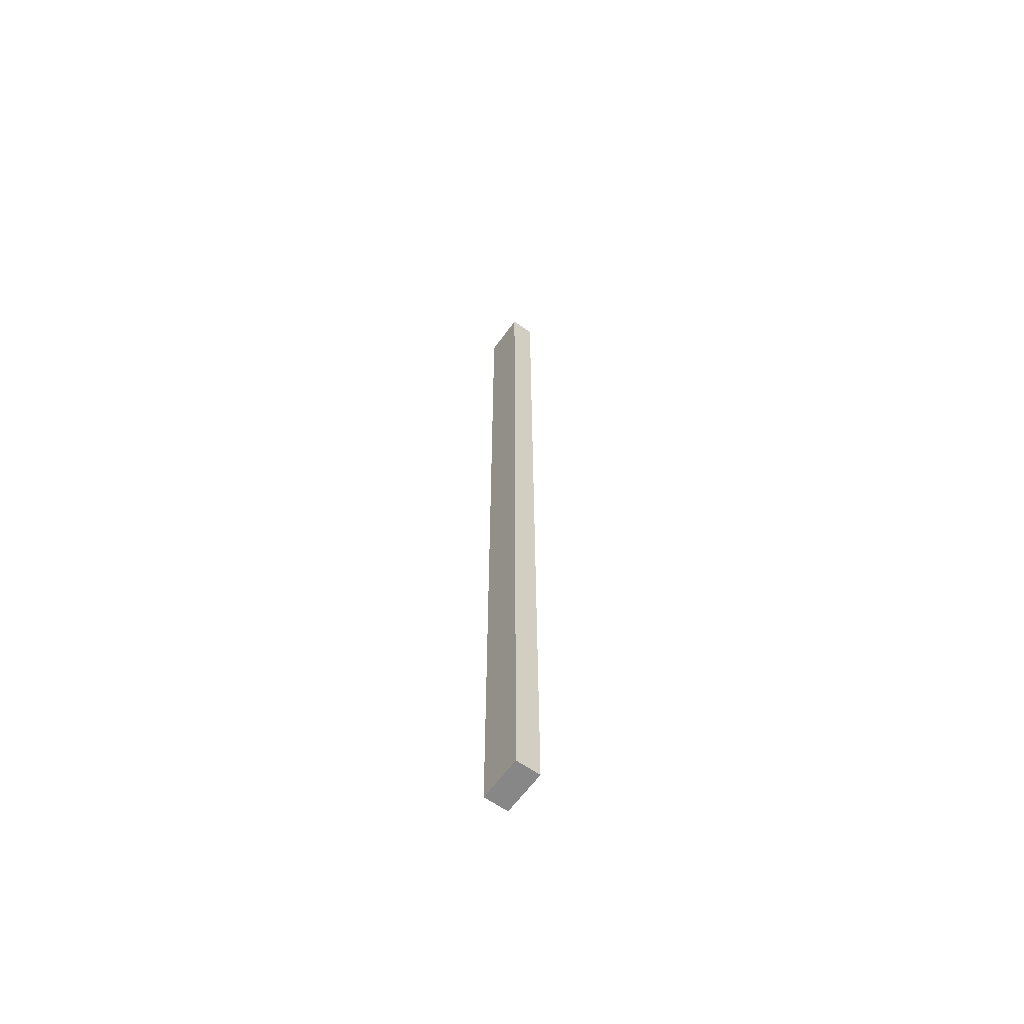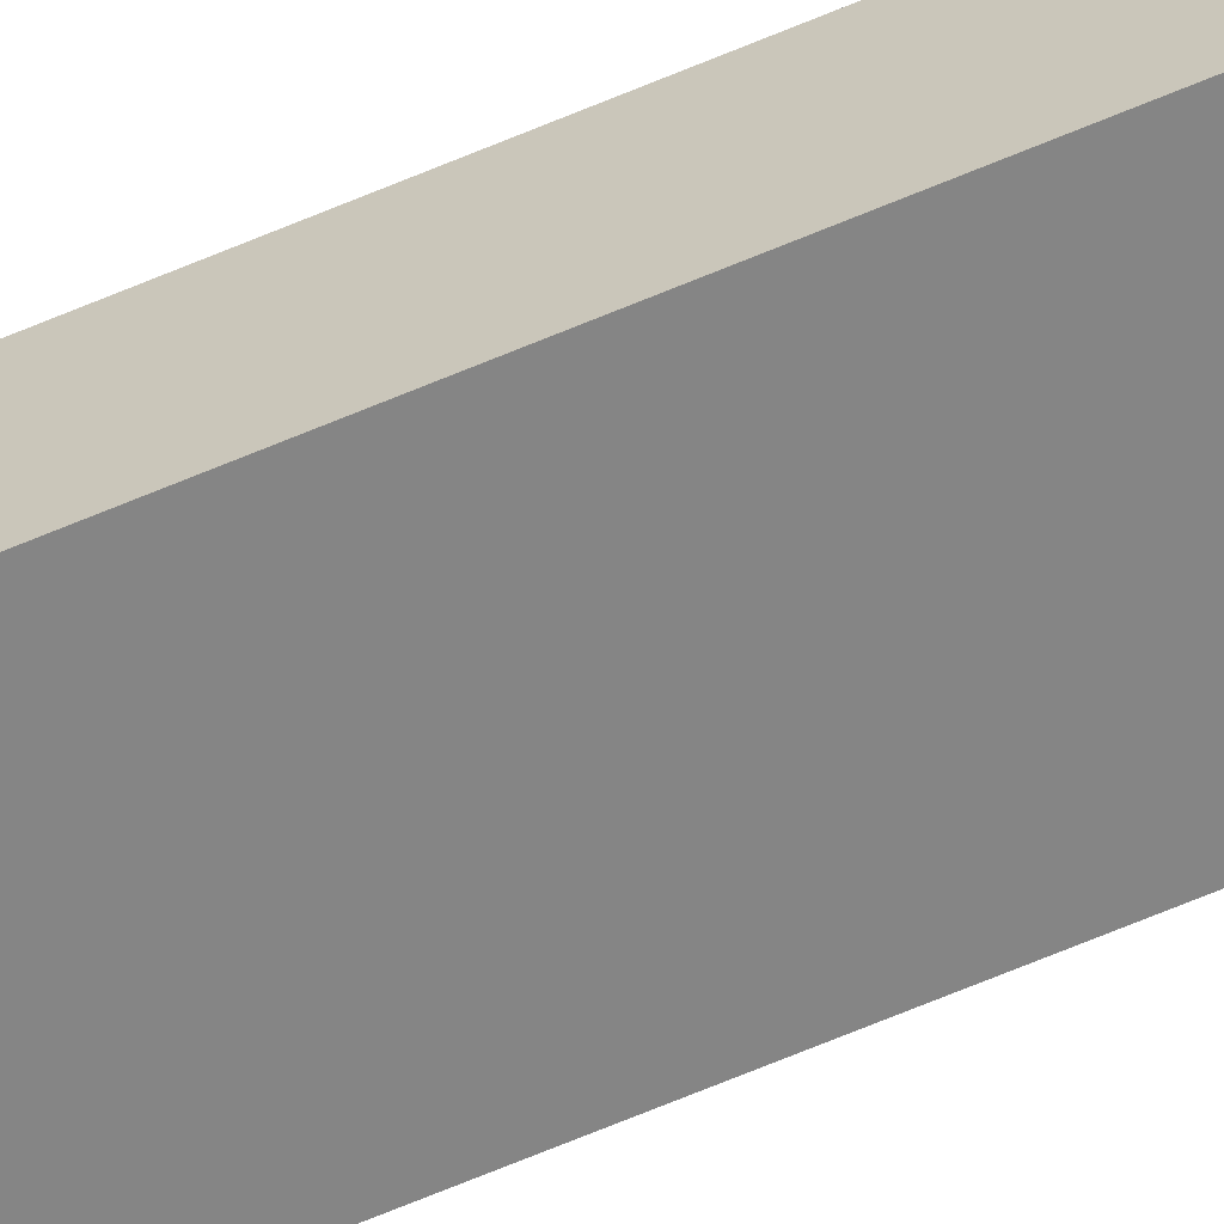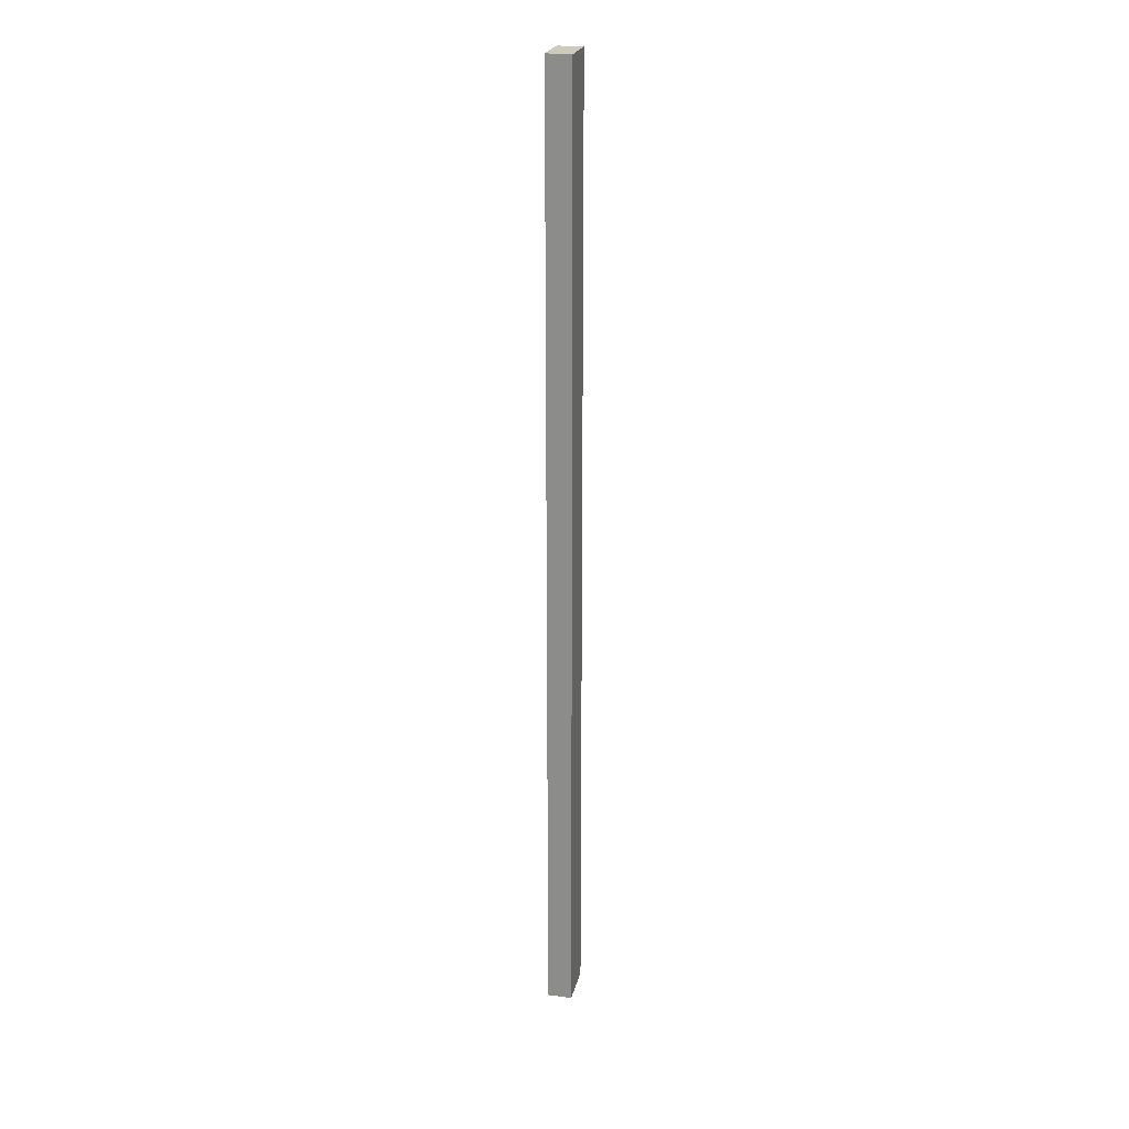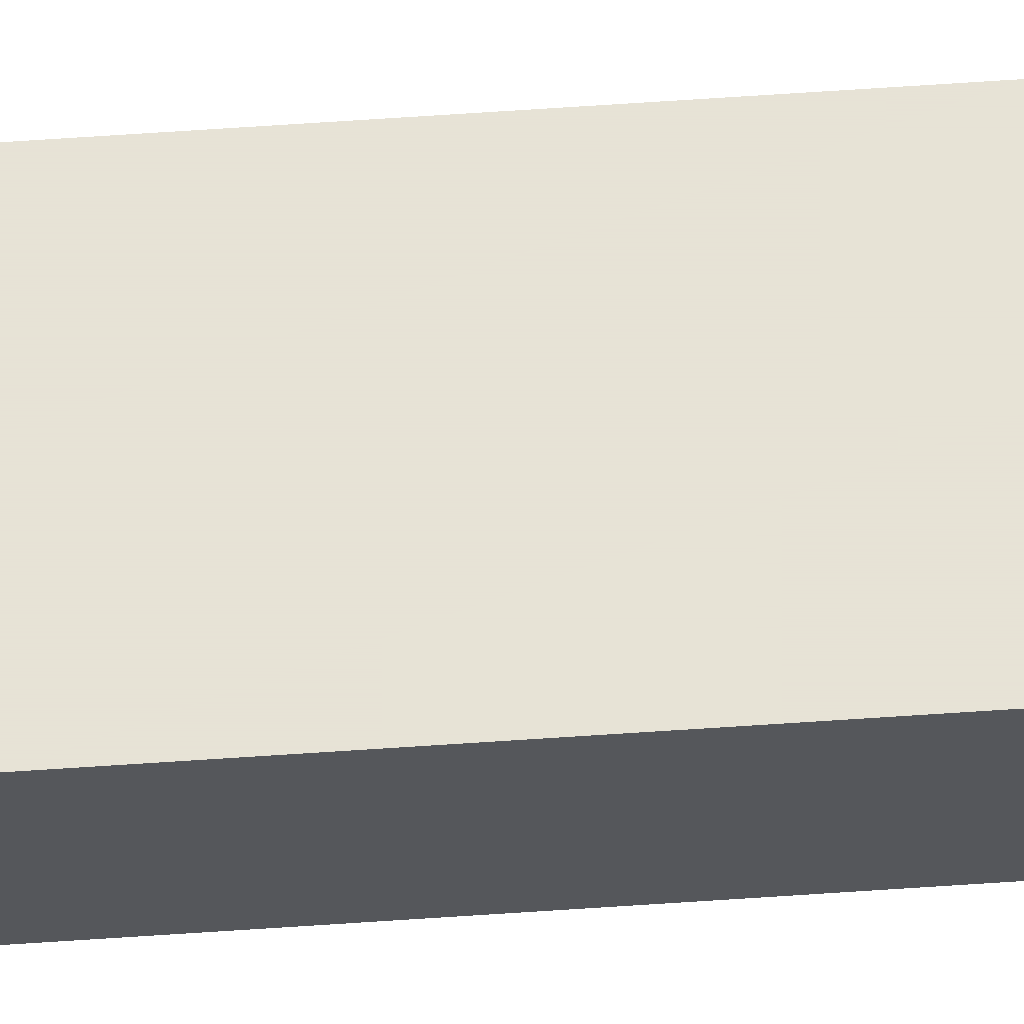
<metadata>
{"format":"obj","ext":"obj","renderer":"f3d","projection":"perspective","resolution":1024,"background":"white","views":[{"elev":-62.4,"azim":-125.7,"up":"+Y"},{"elev":-61.7,"azim":-66.1,"up":"+Z"},{"elev":23.2,"azim":-77.2,"up":"+Y"},{"elev":62.8,"azim":86.0,"up":"+Z"}]}
</metadata>
<code>
g pb_Mesh389262
v -89 -160 -59
v -100 -160 -59
v -89 75 -59
v -100 75 -59
v -100 -160 -59
v -100 -160 -65
v -100 75 -59
v -100 75 -65
v -100 -160 -65
v -89 -160 -65
v -100 75 -65
v -89 75 -65
v -89 -160 -65
v -89 -160 -59
v -89 75 -65
v -89 75 -59
v -89 75 -59
v -100 75 -59
v -89 75 -65
v -100 75 -65
v -89 -160 -65
v -100 -160 -65
v -89 -160 -59
v -100 -160 -59
g pb_Mesh389262_0
f 3 2 1
f 3 4 2
f 7 6 5
f 7 8 6
f 11 10 9
f 11 12 10
f 15 14 13
f 15 16 14
f 19 18 17
f 19 20 18
f 23 22 21
f 23 24 22

</code>
